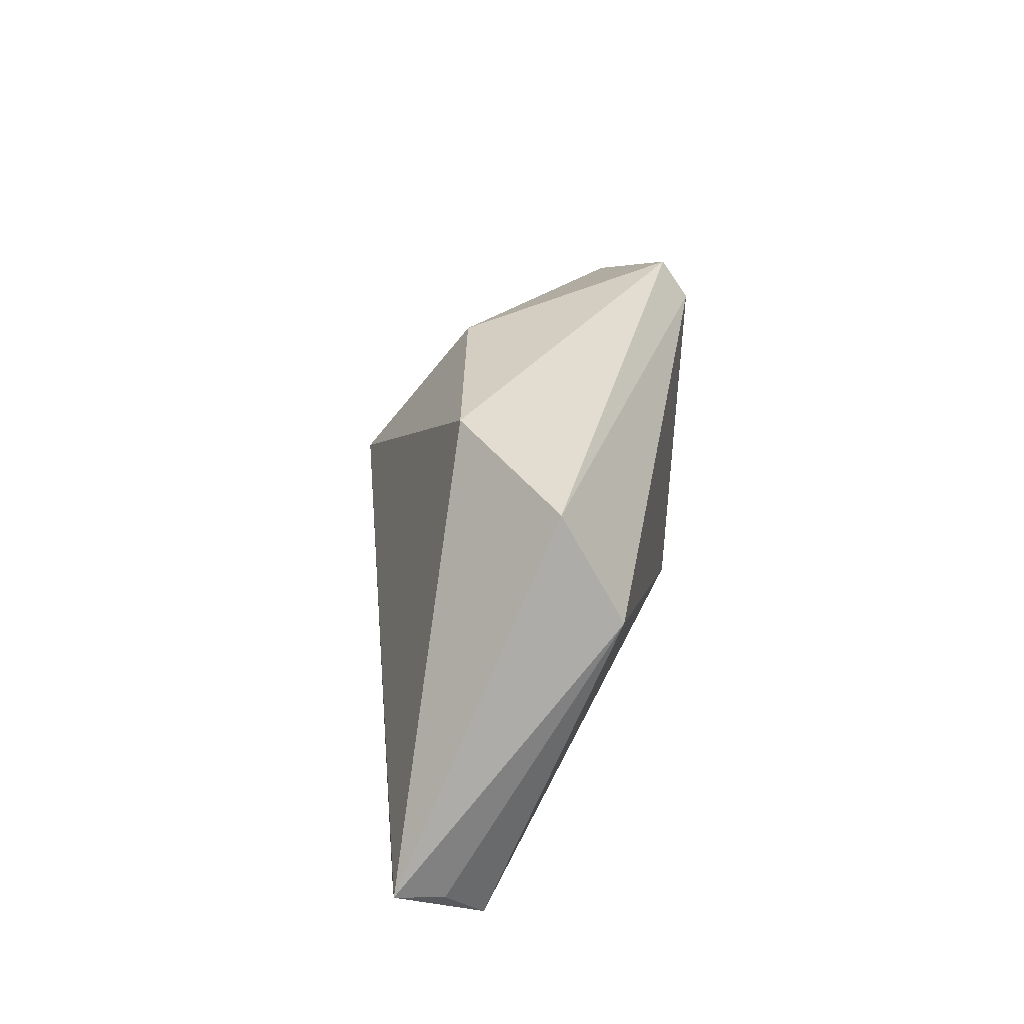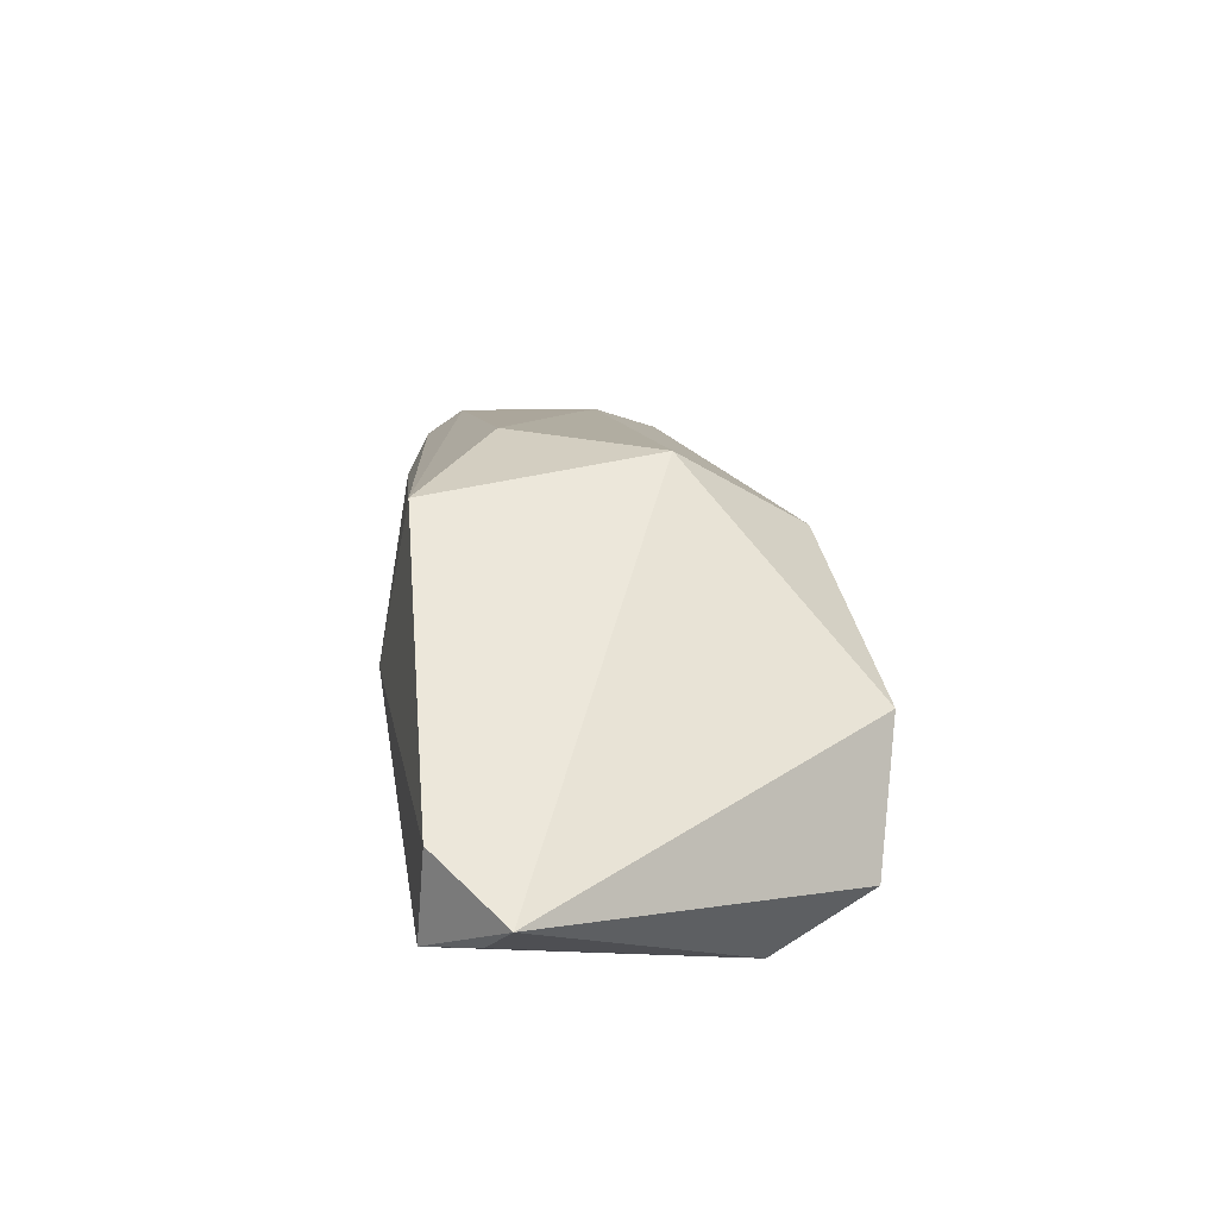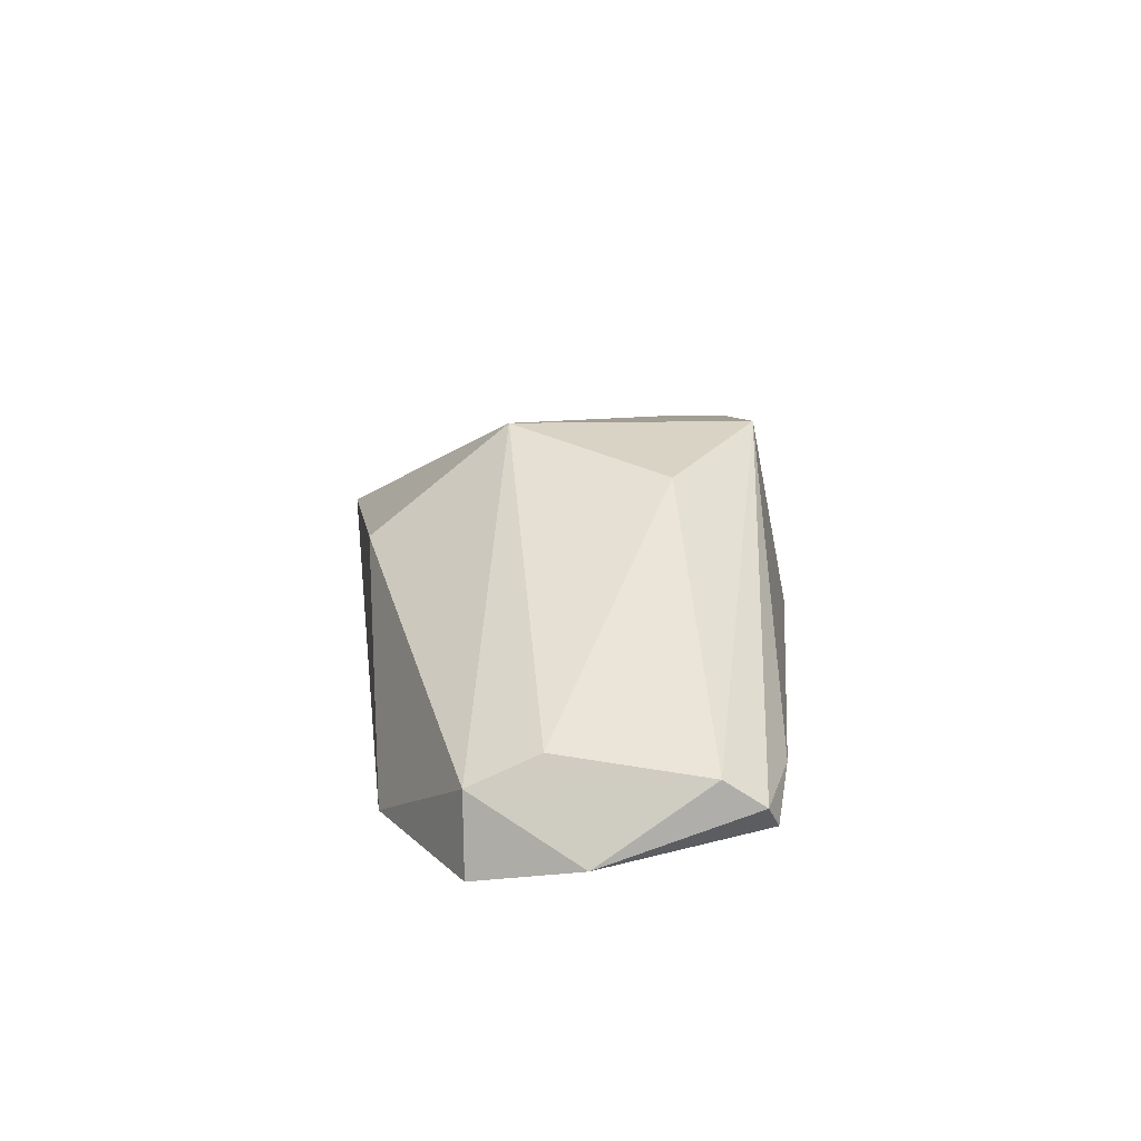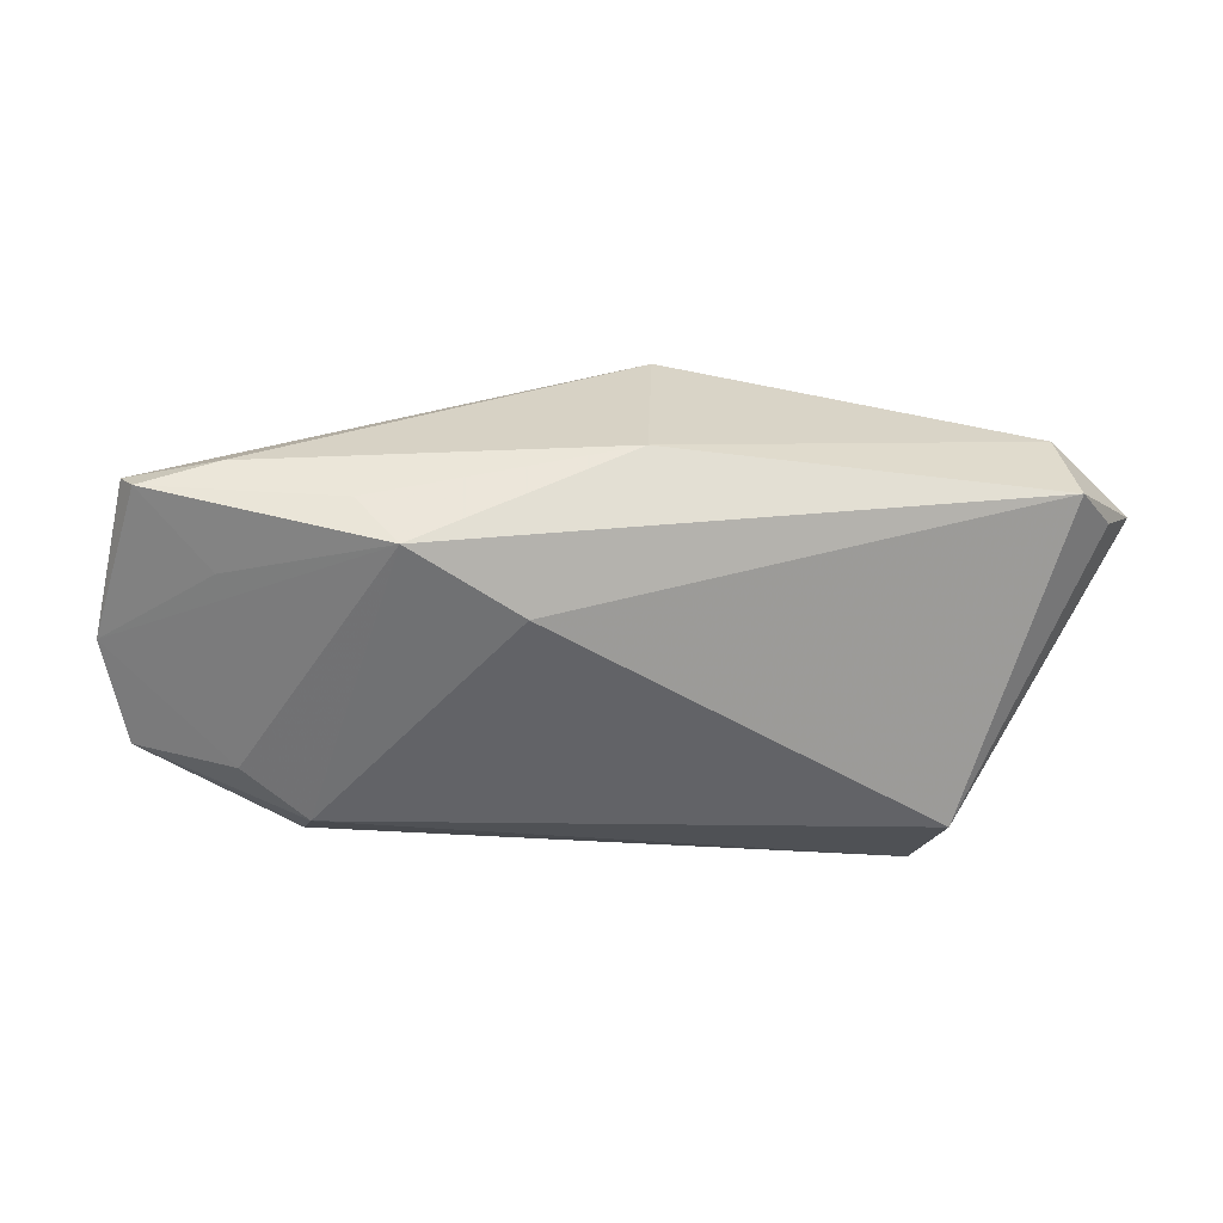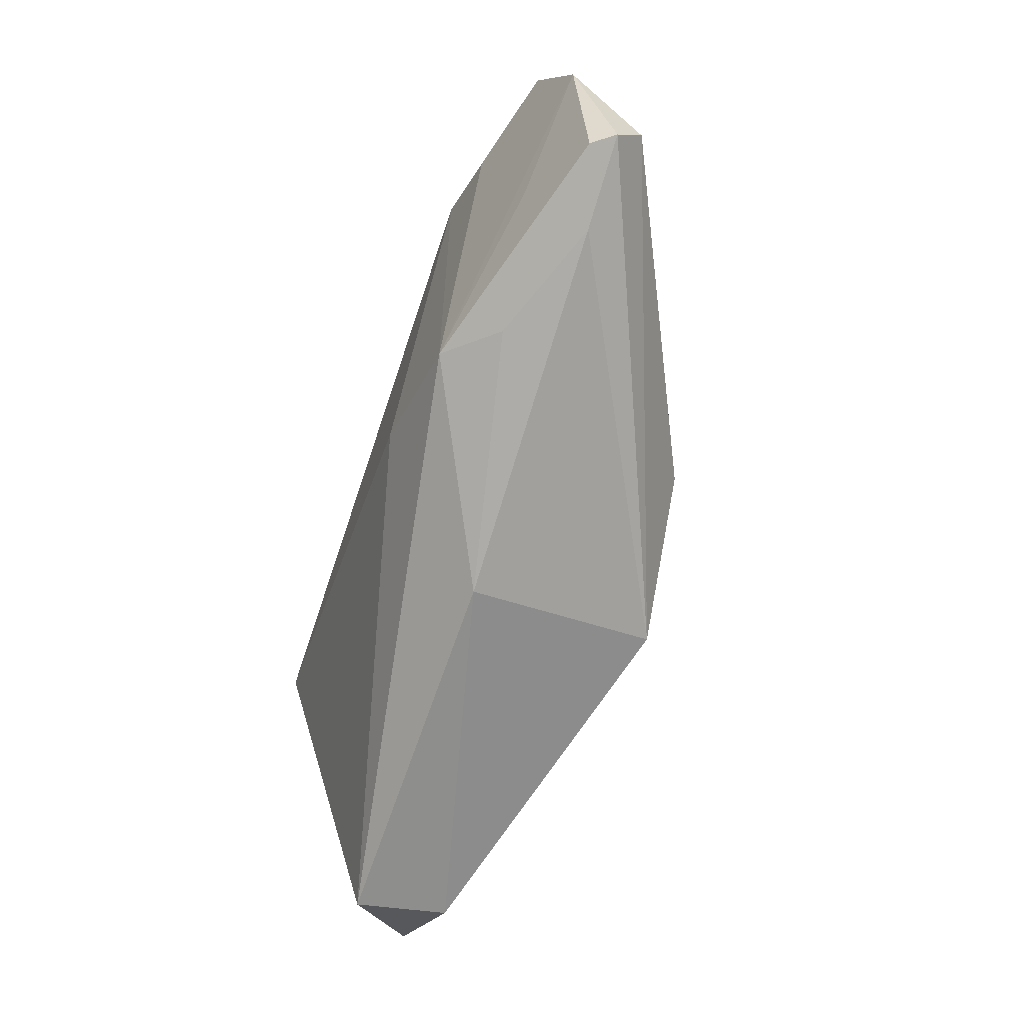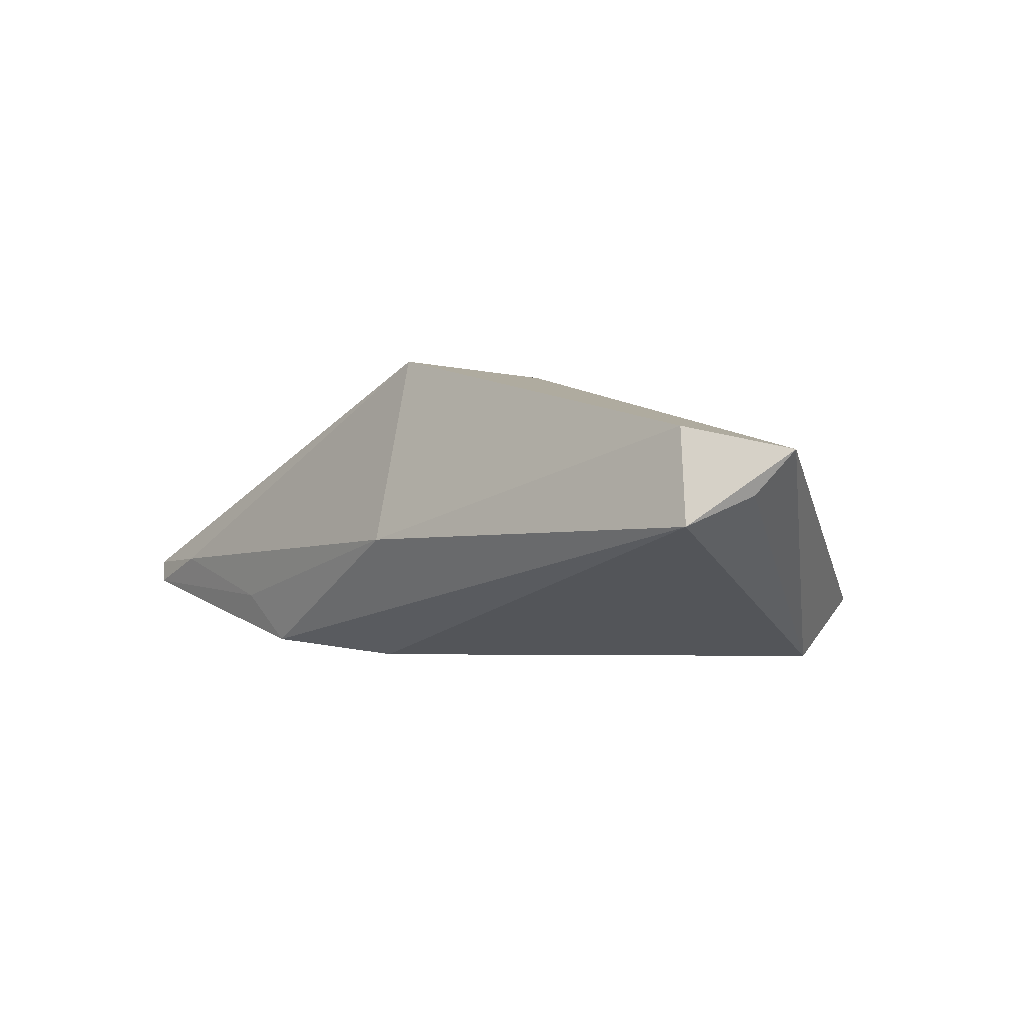
<metadata>
{"format":"obj","ext":"obj","renderer":"f3d","projection":"perspective","resolution":1024,"background":"white","views":[{"elev":30.1,"azim":99.7,"up":"+Y"},{"elev":34.2,"azim":80.6,"up":"+Z"},{"elev":19.7,"azim":-94.1,"up":"+Z"},{"elev":-51.0,"azim":-7.7,"up":"+Z"},{"elev":-66.5,"azim":-108.9,"up":"+Y"},{"elev":-3.5,"azim":40.3,"up":"+Z"}]}
</metadata>
<code>
v 0.001687 -0.02204 0.02206
v -0.05678 -0.01034 0.0003188
v -0.01586 -0.009768 0.02022
v 0.03993 0.02476 -0.009314
v -0.04529 -0.009339 -0.01066
v -0.04583 -0.01916 -0.002955
v -0.0569 -0.01533 -0.003094
v -0.00172 0.008943 0.02334
v -0.01084 -0.01258 -0.01696
v 0.0003003 -0.02662 -0.001743
v 0.05473 -0.02035 0.001889
v -0.05514 -0.01679 -0.006032
v 0.02694 0.02901 0.004811
v -0.03368 0.02562 -0.01331
v 0.04788 -0.02532 0.01001
v -0.04147 0.01512 -0.01532
v -0.05176 0.007712 0.001643
v 0.04124 0.0119 -0.01696
v -0.03102 -0.02037 -0.008595
v -0.05428 0.01625 -0.01179
v -0.004276 0.02652 0.009869
v -0.05195 0.01627 -0.002155
v -0.02548 -0.01942 -0.01488
v -0.0327 0.02085 -0.01696
v 0.05867 -0.01778 0.007175
v -0.05869 0.003497 -0.008741
v 0.04948 -0.02662 -0.001757
f 25 13 8
f 4 13 25
f 25 18 4
f 4 14 13
f 25 8 15
f 15 8 1
f 1 8 3
f 17 3 8
f 21 8 13
f 13 14 21
f 1 3 2
f 3 17 2
f 22 17 8
f 8 21 22
f 22 20 26
f 22 21 14
f 14 20 22
f 26 2 22
f 22 2 17
f 25 15 27
f 19 6 12
f 12 23 19
f 24 4 18
f 14 4 24
f 24 20 14
f 5 12 26
f 26 23 5
f 5 23 12
f 7 6 1
f 1 2 7
f 12 6 7
f 26 12 7
f 7 2 26
f 11 18 25
f 25 27 11
f 11 27 18
f 18 27 9
f 9 27 23
f 9 24 18
f 23 24 9
f 23 27 10
f 10 19 23
f 6 19 10
f 10 15 1
f 10 27 15
f 1 6 10
f 16 24 23
f 20 24 16
f 16 23 26
f 26 20 16

</code>
